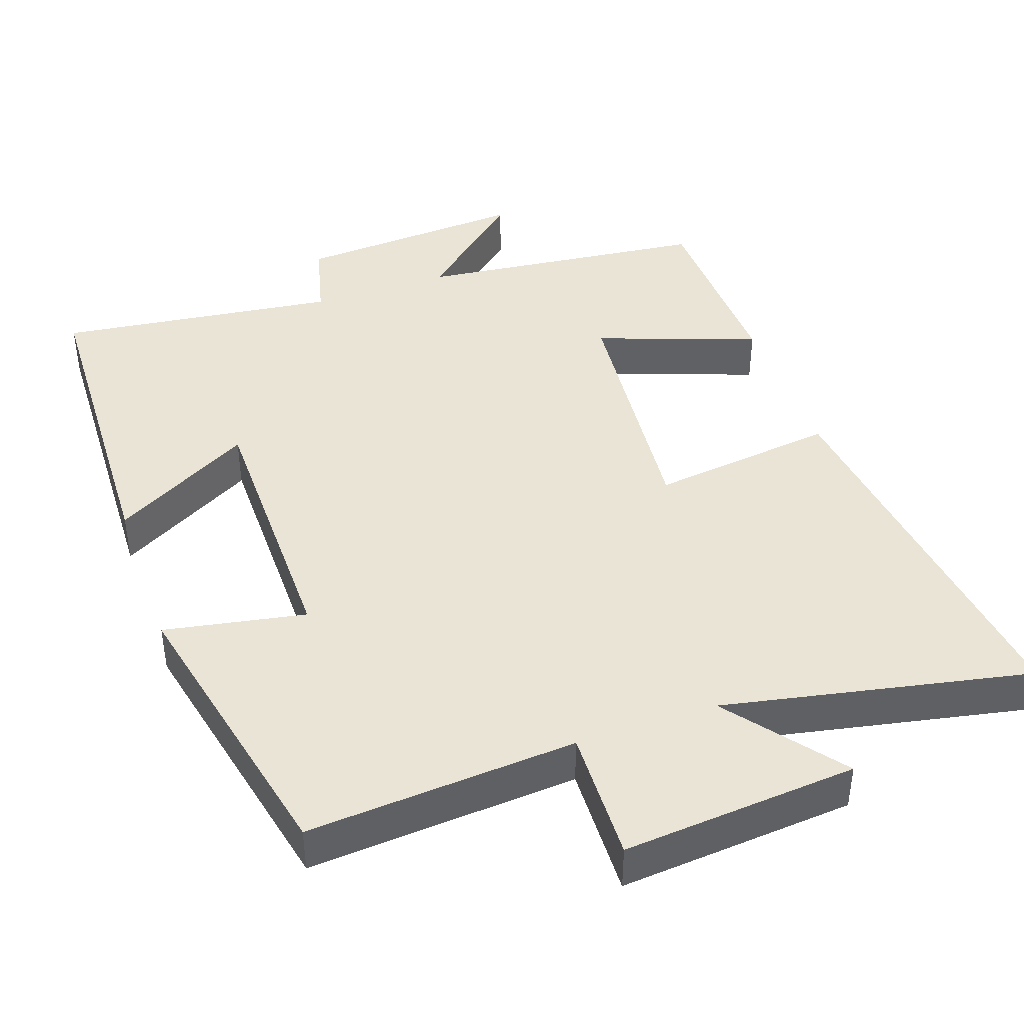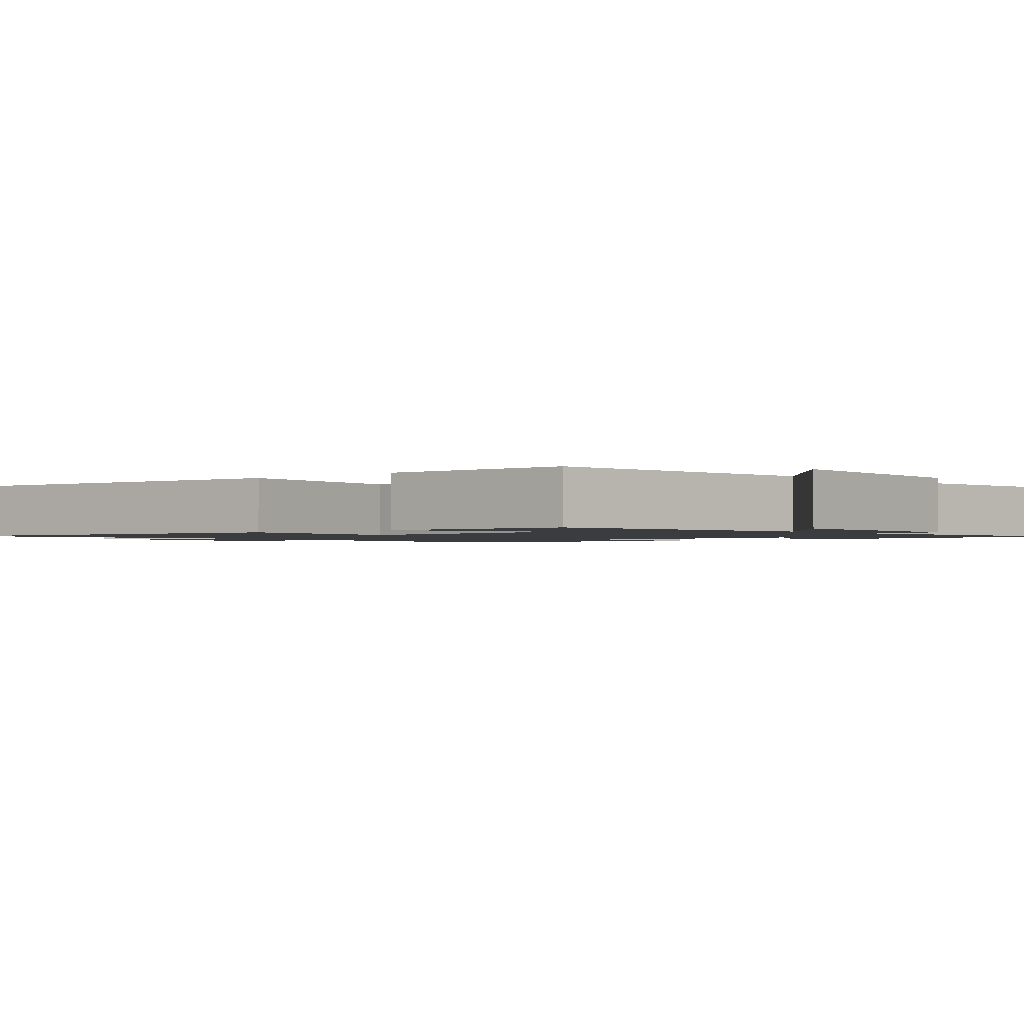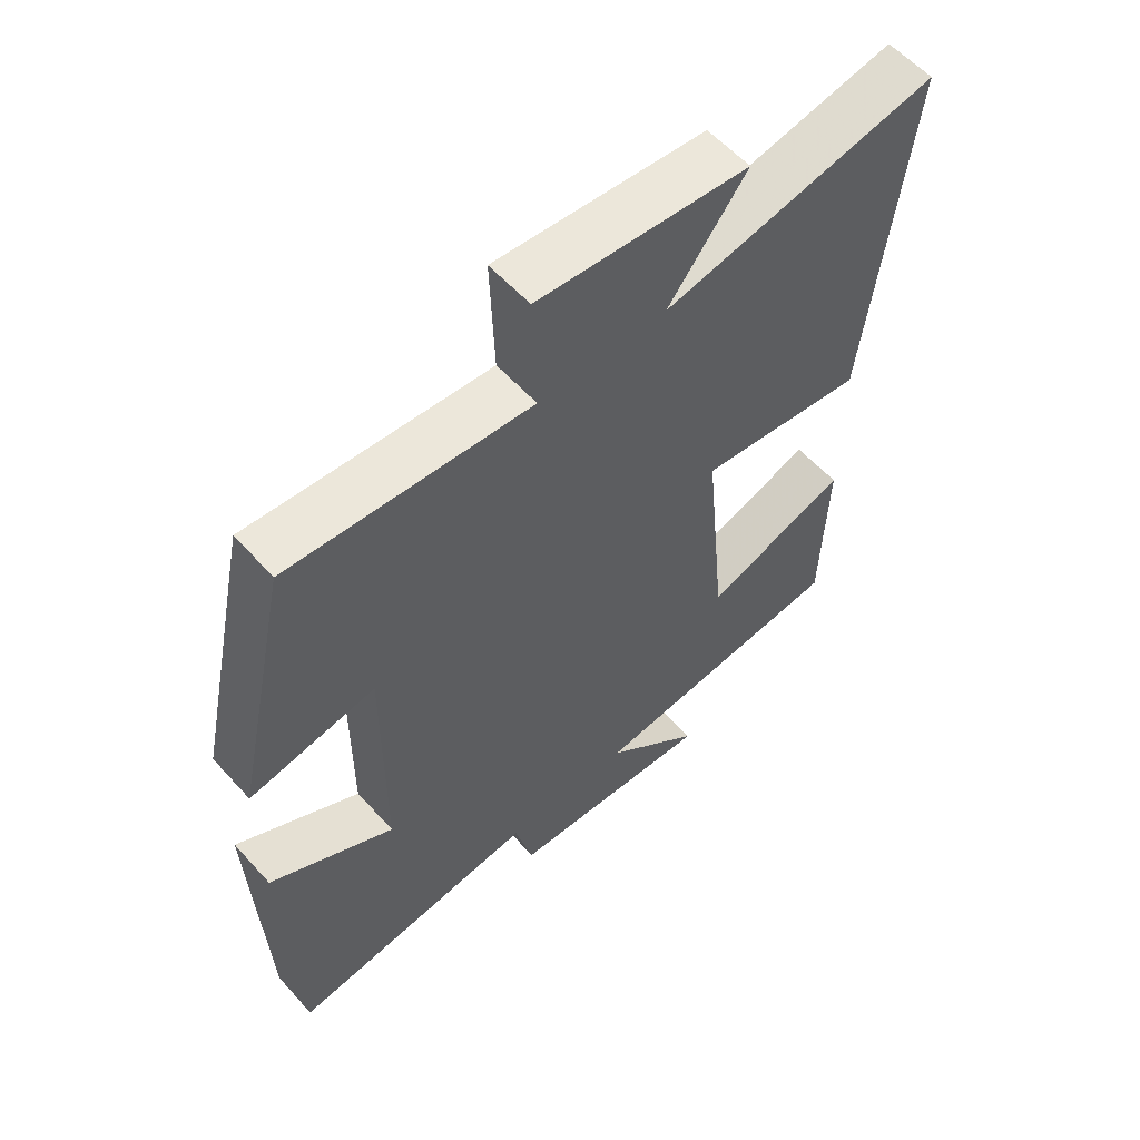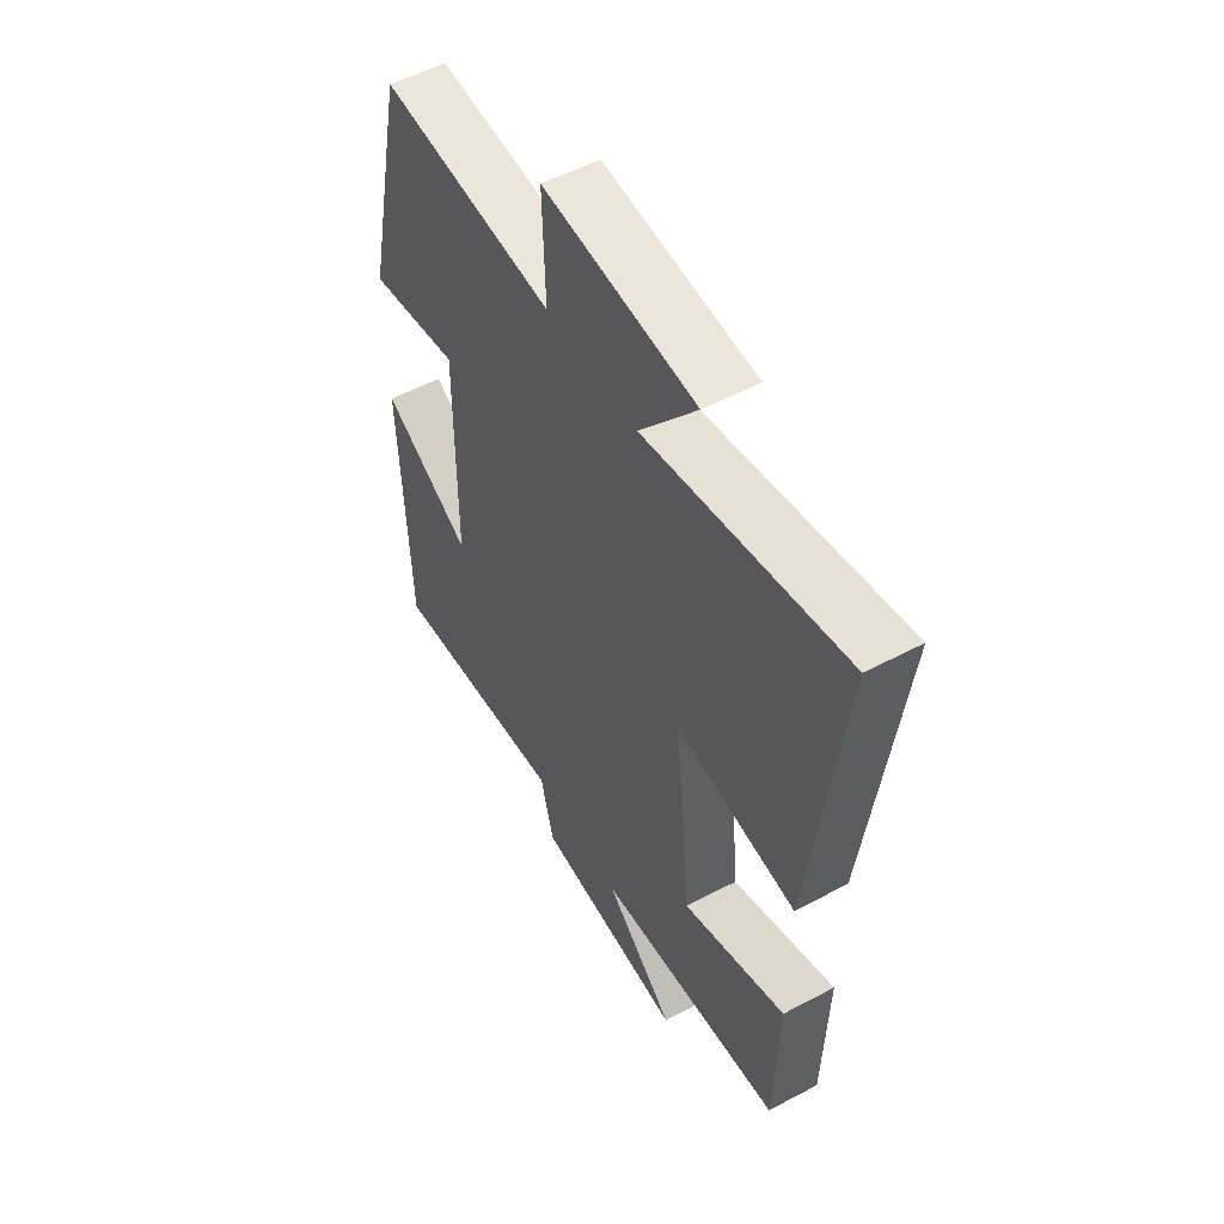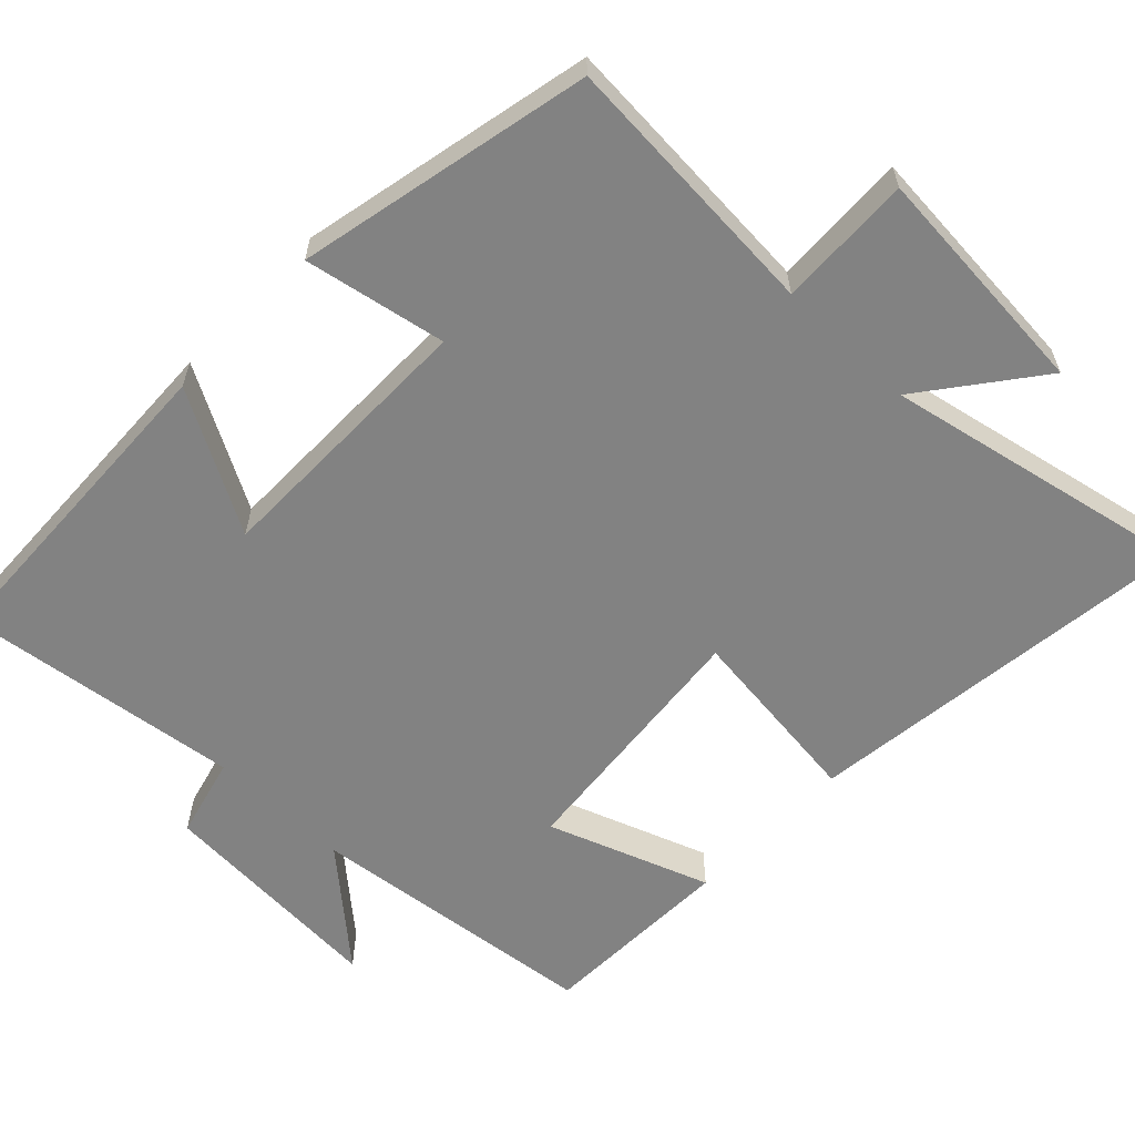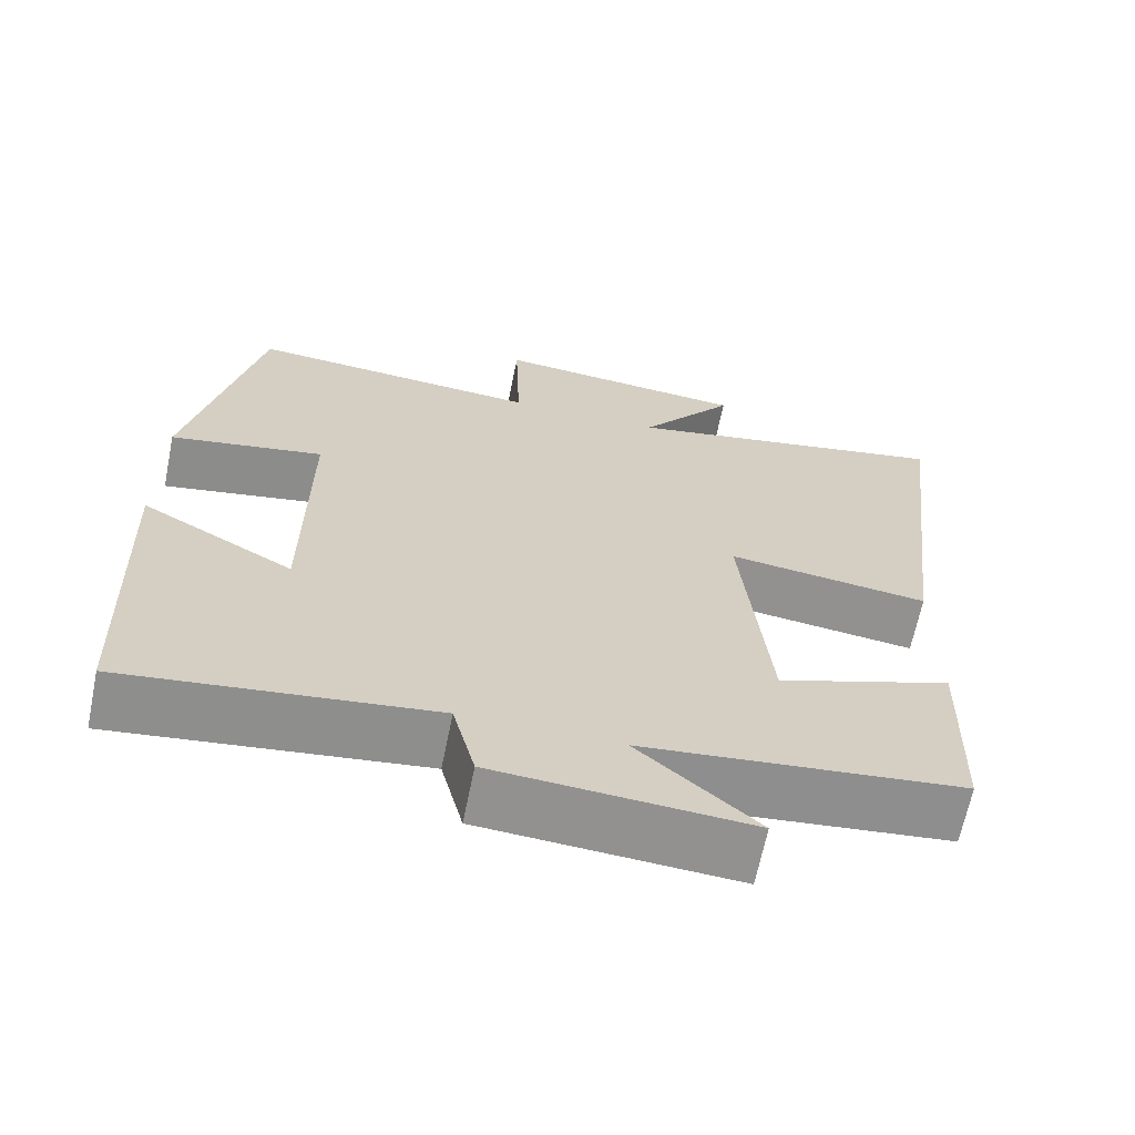
<metadata>
{"format":"obj","ext":"obj","renderer":"f3d","projection":"perspective","resolution":1024,"background":"white","views":[{"elev":42.4,"azim":-19.3,"up":"+Y"},{"elev":-1.5,"azim":131.3,"up":"+Y"},{"elev":57.9,"azim":-41.6,"up":"+Z"},{"elev":53.7,"azim":60.5,"up":"+Z"},{"elev":-60.7,"azim":-43.7,"up":"+Y"},{"elev":-65.9,"azim":-11.5,"up":"+Z"}]}
</metadata>
<code>
v -0.484 0.07 -0.549
v -0.5 0.07 -0.102
v -0.31 0.07 -0.208
v -0.308 0.07 0.164
v -0.5 0.07 0.128
v -0.414 0.07 0.526
v -0.047 0.07 0.5
v -0.053 0.07 0.682
v 0.267 0.07 0.656
v 0.147 0.07 0.5
v 0.565 0.07 0.585
v 0.5 0.07 0.05
v 0.247 0.07 0.081
v 0.281 0.07 -0.267
v 0.5 0.07 -0.188
v 0.492 0.07 -0.455
v 0.094 0.07 -0.5
v 0.242 0.07 -0.63
v -0.074 0.07 -0.61
v -0.102 0.07 -0.5
v -0.484 0 -0.549
v -0.5 0 -0.102
v -0.31 0 -0.208
v -0.308 0 0.164
v -0.5 0 0.128
v -0.414 0 0.526
v -0.047 0 0.5
v -0.053 0 0.682
v 0.267 0 0.656
v 0.147 0 0.5
v 0.565 0 0.585
v 0.5 0 0.05
v 0.247 0 0.081
v 0.281 0 -0.267
v 0.5 0 -0.188
v 0.492 0 -0.455
v 0.094 0 -0.5
v 0.242 0 -0.63
v -0.074 0 -0.61
v -0.102 0 -0.5
f 17 18 19 20
f 16 17 20
f 15 16 20
f 14 15 20
f 13 14 20 1
f 10 11 12 13
f 10 13 1
f 7 8 9 10
f 4 5 6 7
f 3 4 7 10
f 1 2 3
f 1 3 10
f 40 39 38 37
f 40 37 36
f 40 36 35
f 40 35 34
f 21 40 34 33
f 33 32 31 30
f 21 33 30
f 30 29 28 27
f 27 26 25 24
f 30 27 24 23
f 23 22 21
f 30 23 21
f 1 21 22 2
f 2 22 23 3
f 3 23 24 4
f 4 24 25 5
f 5 25 26 6
f 6 26 27 7
f 7 27 28 8
f 8 28 29 9
f 9 29 30 10
f 10 30 31 11
f 11 31 32 12
f 12 32 33 13
f 13 33 34 14
f 14 34 35 15
f 15 35 36 16
f 16 36 37 17
f 17 37 38 18
f 18 38 39 19
f 19 39 40 20
f 20 40 21 1

</code>
